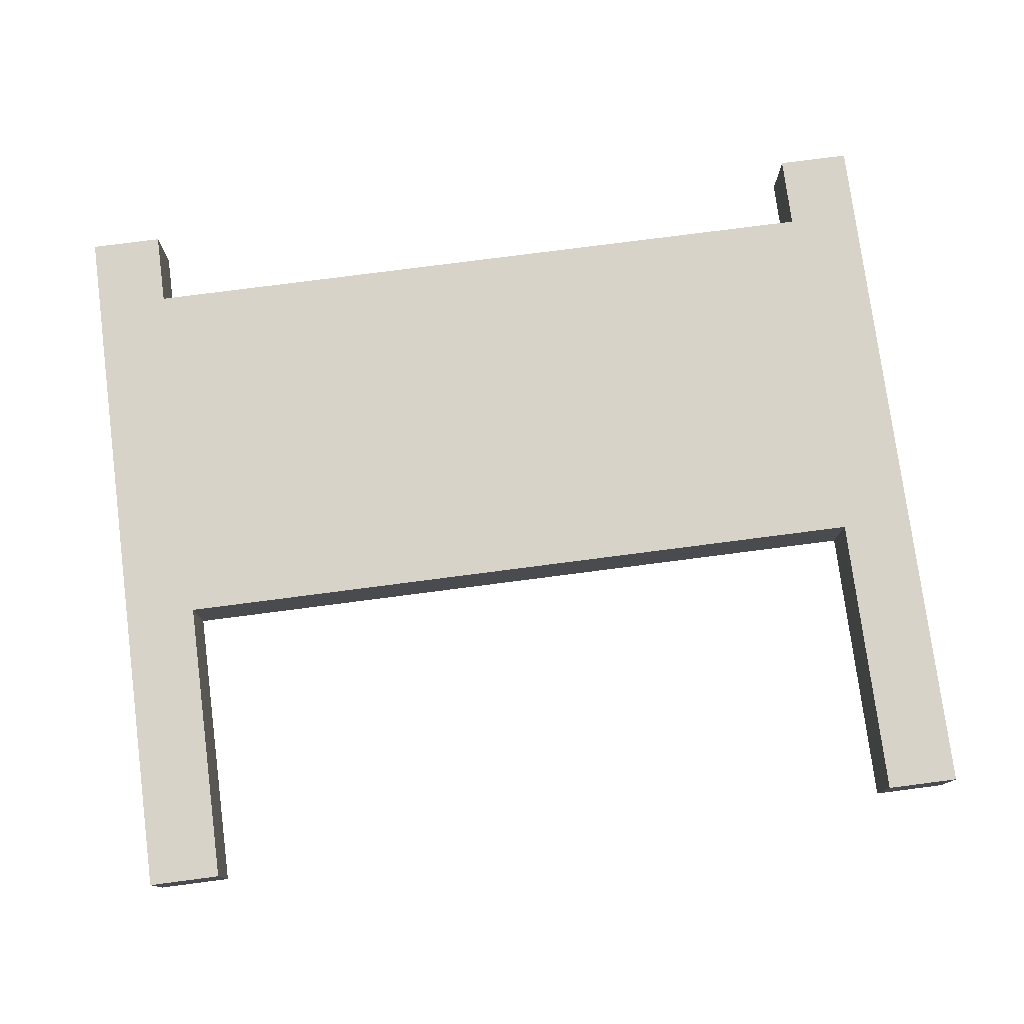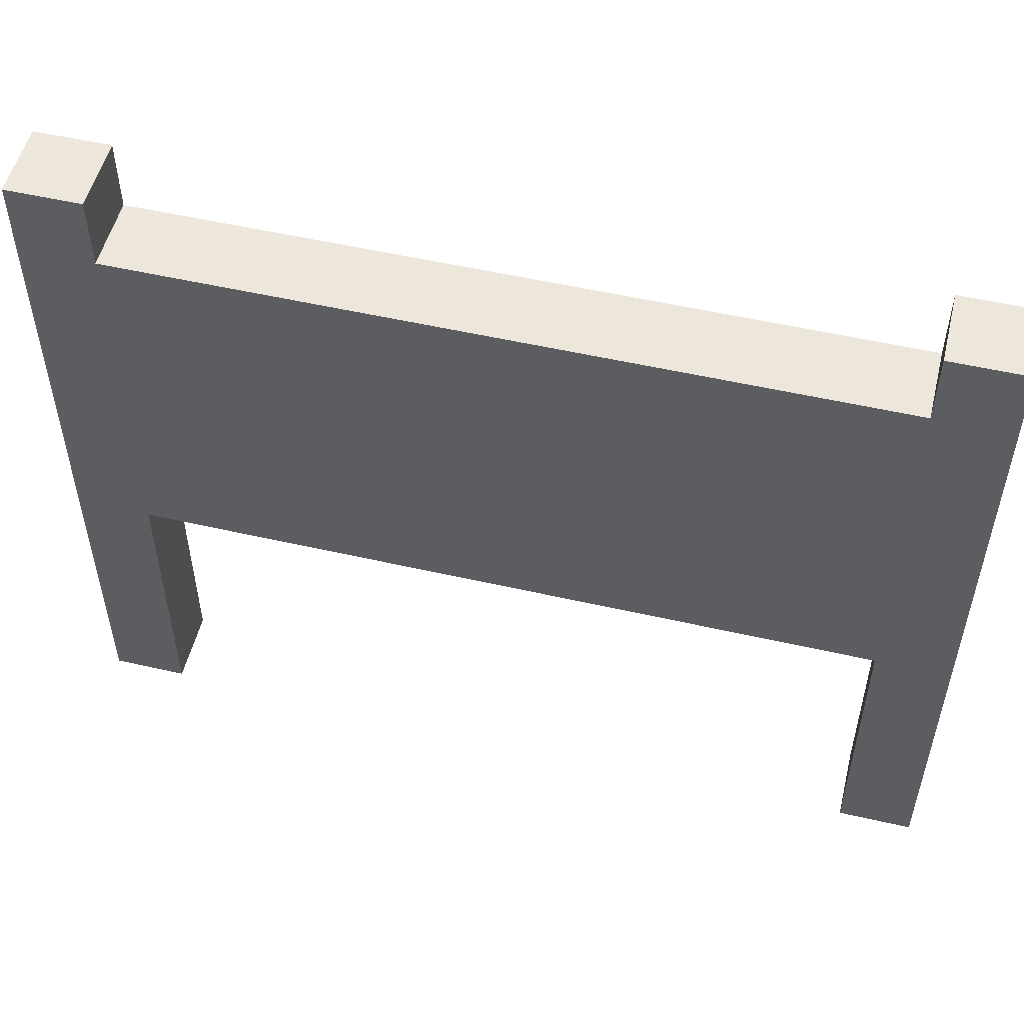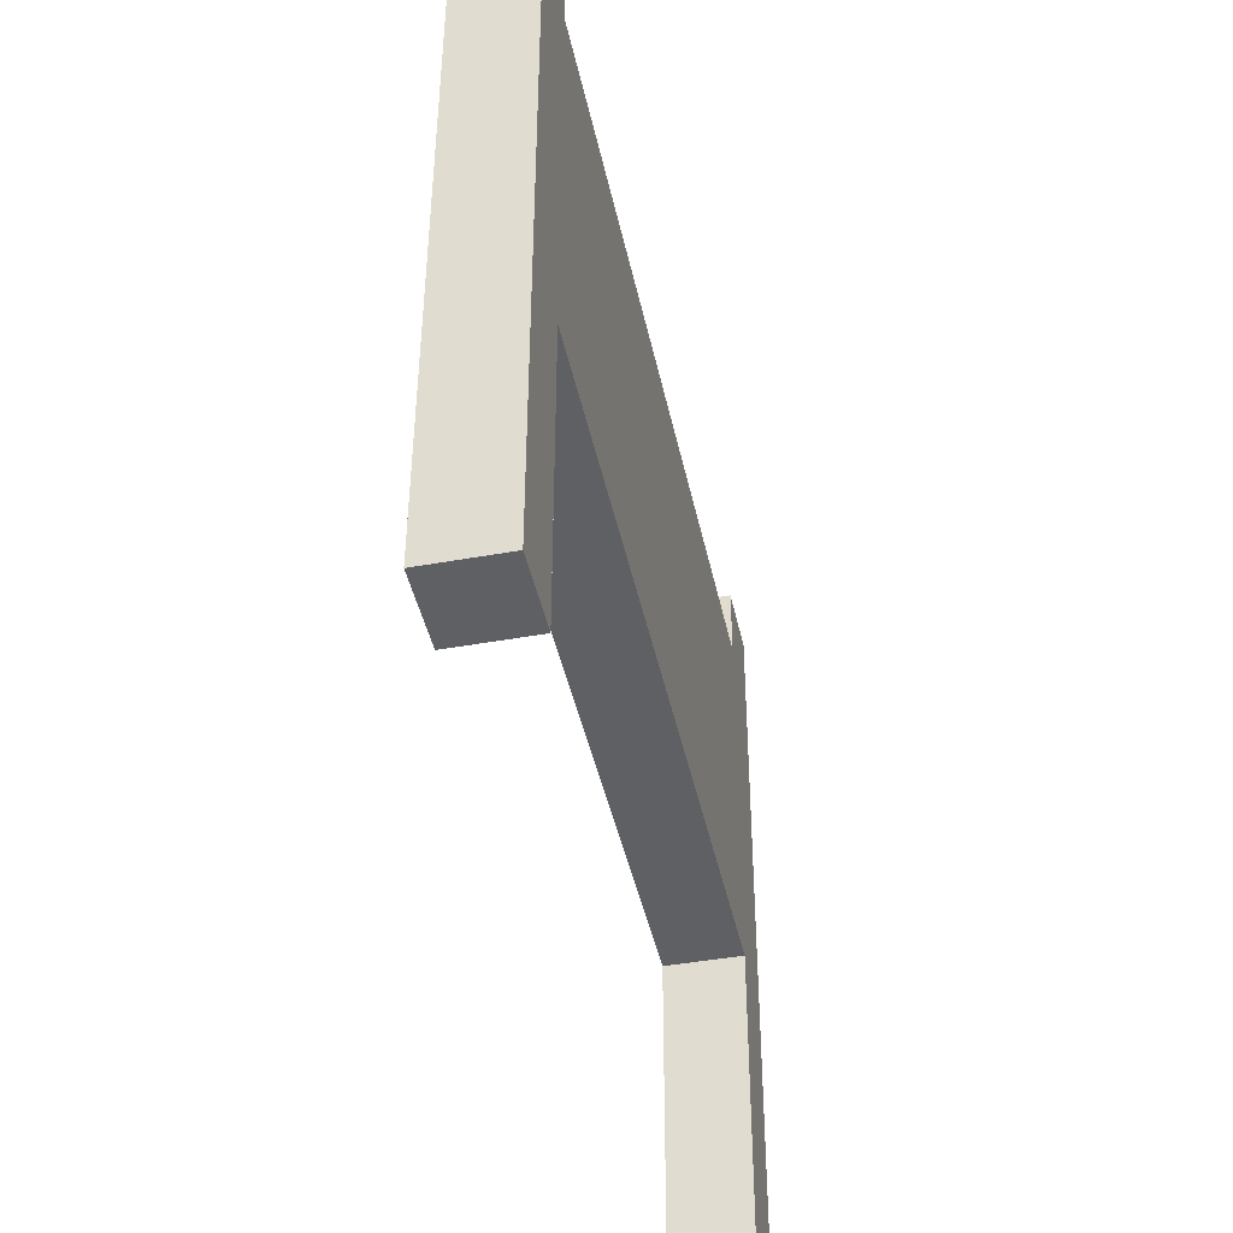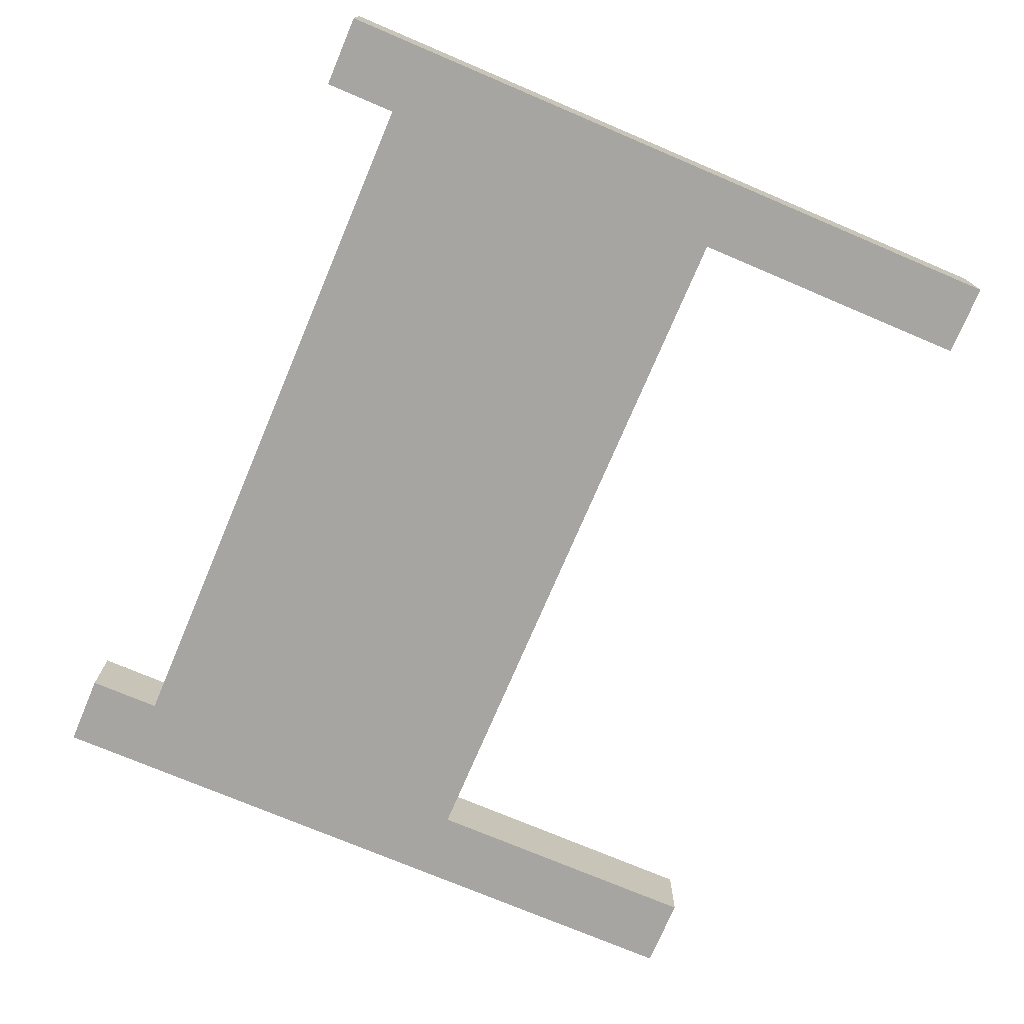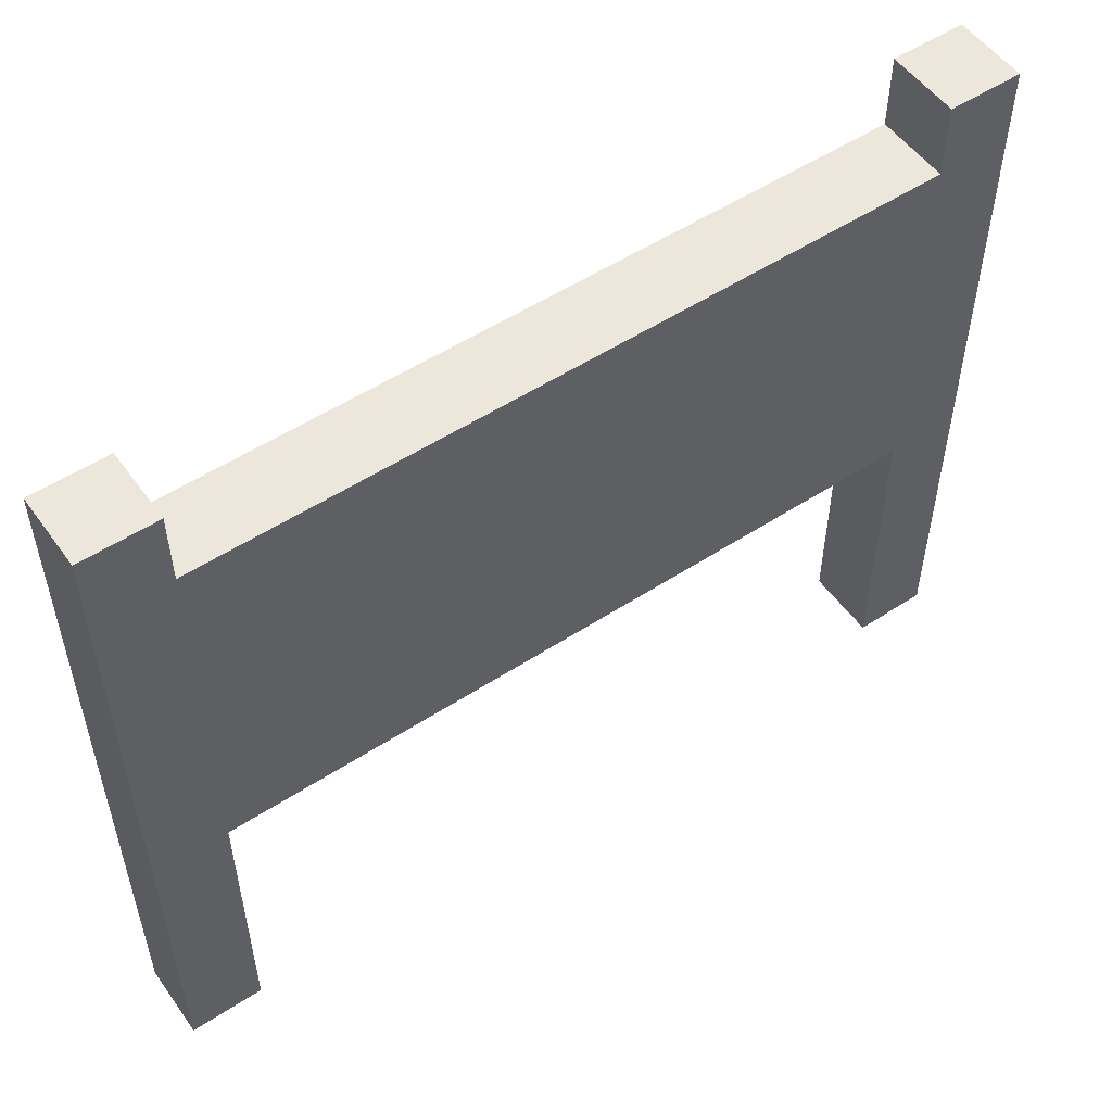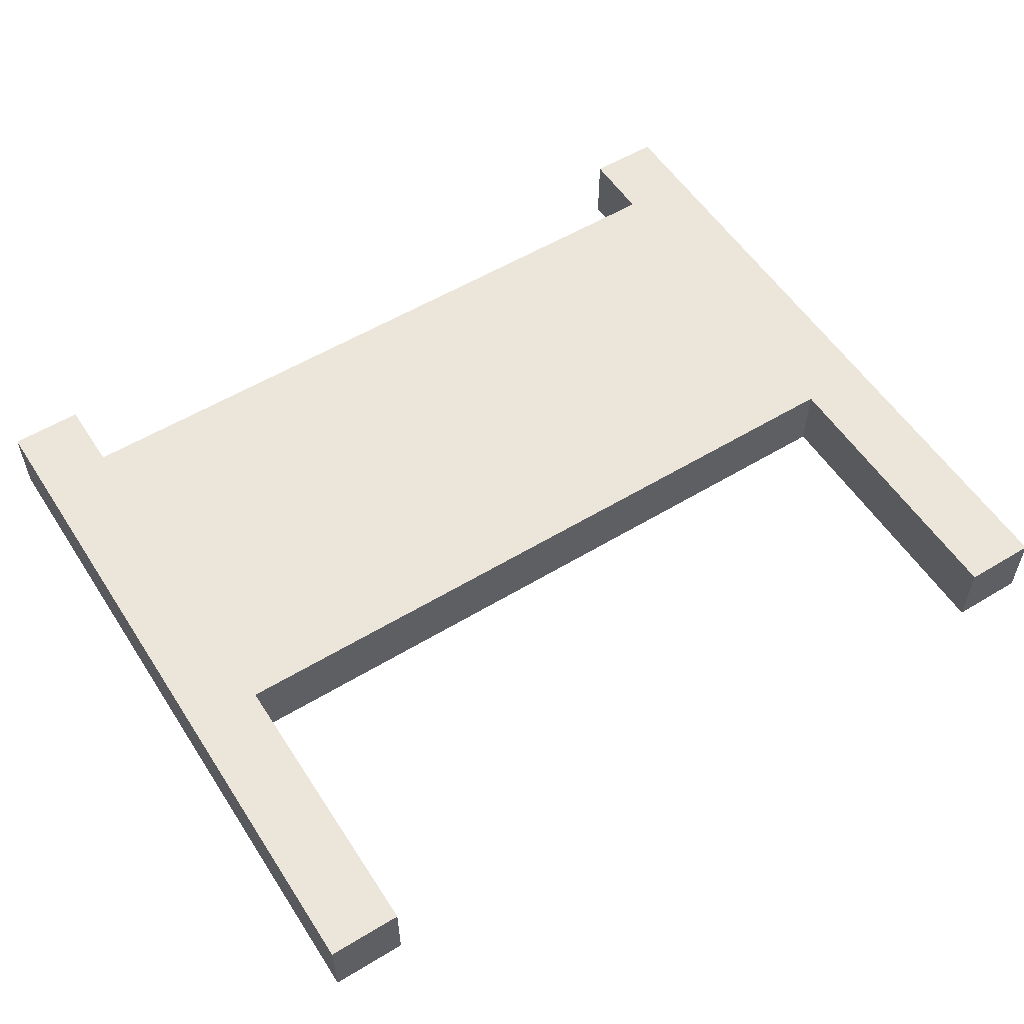
<metadata>
{"format":"obj","ext":"obj","renderer":"f3d","projection":"perspective","resolution":1024,"background":"white","views":[{"elev":77.1,"azim":-7.4,"up":"+Z"},{"elev":53.1,"azim":-166.2,"up":"+Y"},{"elev":-43.9,"azim":-78.0,"up":"+Y"},{"elev":-73.9,"azim":-113.0,"up":"+Z"},{"elev":53.3,"azim":145.1,"up":"+Y"},{"elev":55.4,"azim":-32.5,"up":"+Z"}]}
</metadata>
<code>
v 5 4 -1
v 5 -1 -1
v -5 -1 -1
v -5 4 -1
v -5 5 -1
v -5 -5 -1
v -6 -5 -1
v -6 5 -1
v 6 5 -1
v 6 -5 -1
v 5 -5 -1
v 5 5 -1
v -5 4 0
v -5 -1 0
v 5 -1 0
v 5 4 0
v -6 5 0
v -6 -5 0
v -5 -5 0
v -5 5 0
v 5 5 0
v 5 -5 0
v 6 -5 0
v 6 5 0
g Box_73
f 1 2 3 4
f 5 6 7 8
f 9 10 11 12
f 13 14 15 16
f 17 18 19 20
f 21 22 23 24
f 8 7 18 17
f 2 11 22 15
f 12 1 16 21
f 24 23 10 9
f 14 19 6 3
f 20 13 4 5
f 4 13 16 1
f 8 17 20 5
f 12 21 24 9
f 14 3 2 15
f 18 7 6 19
f 22 11 10 23

</code>
